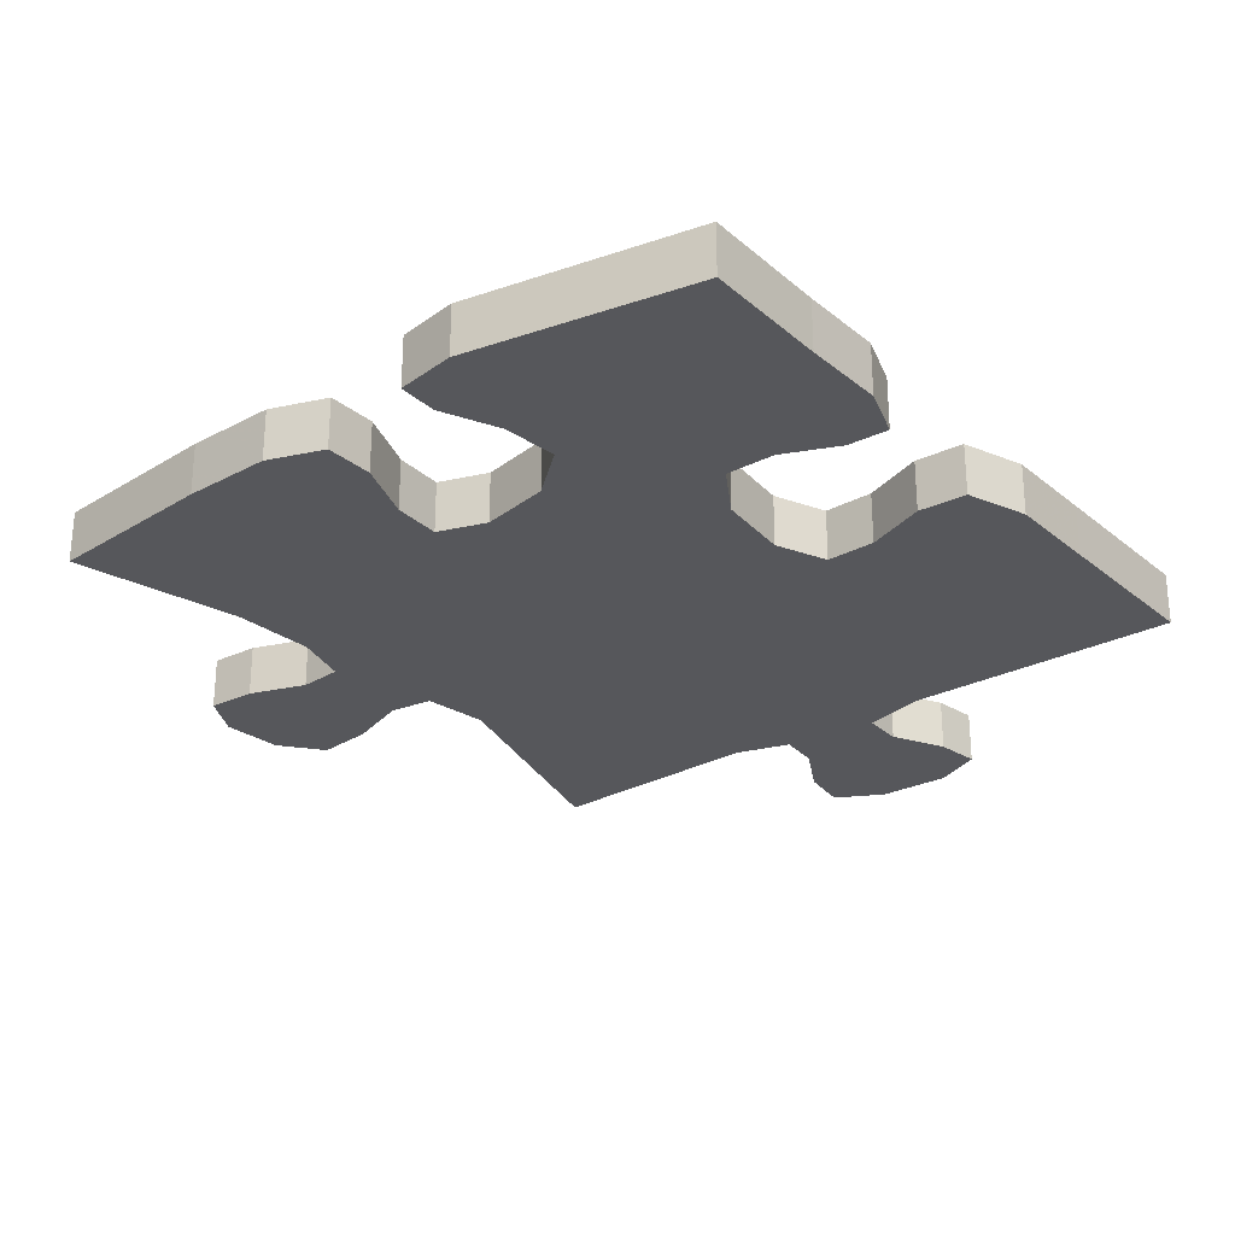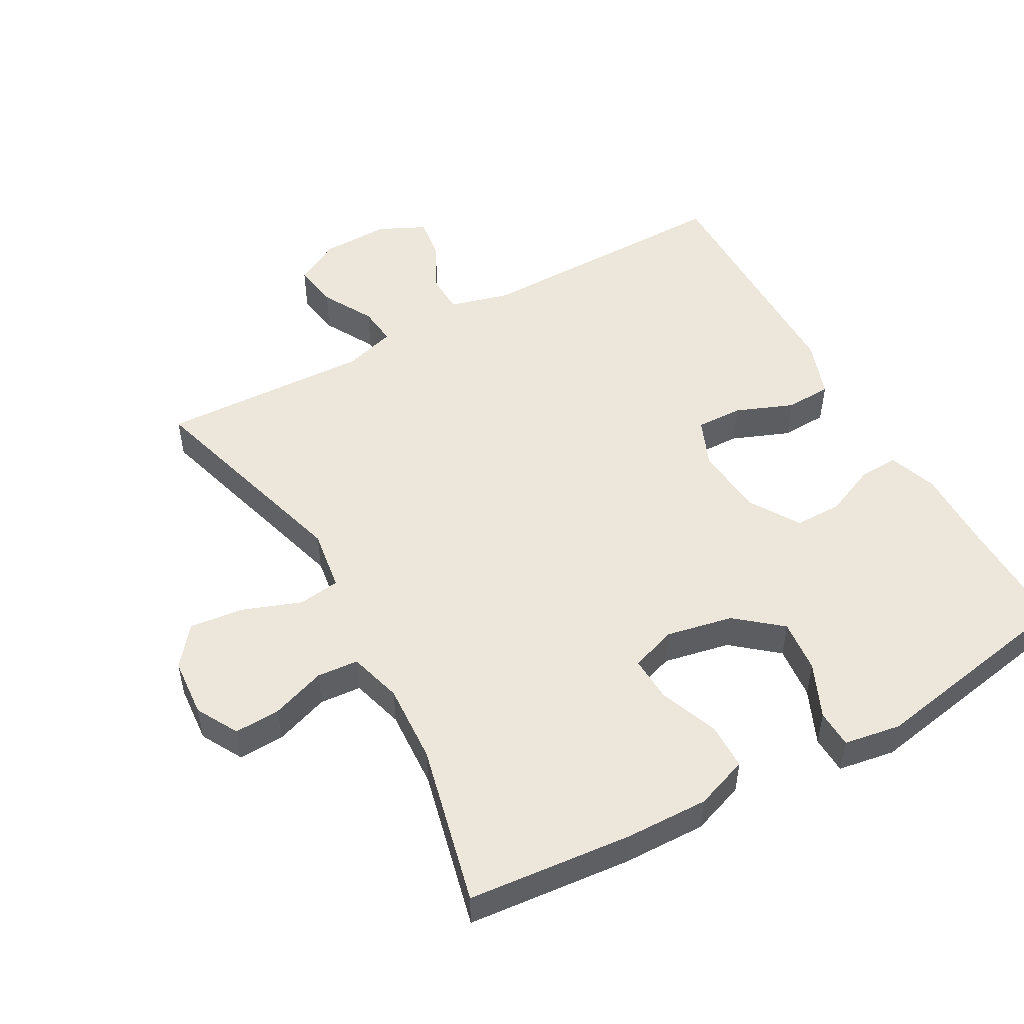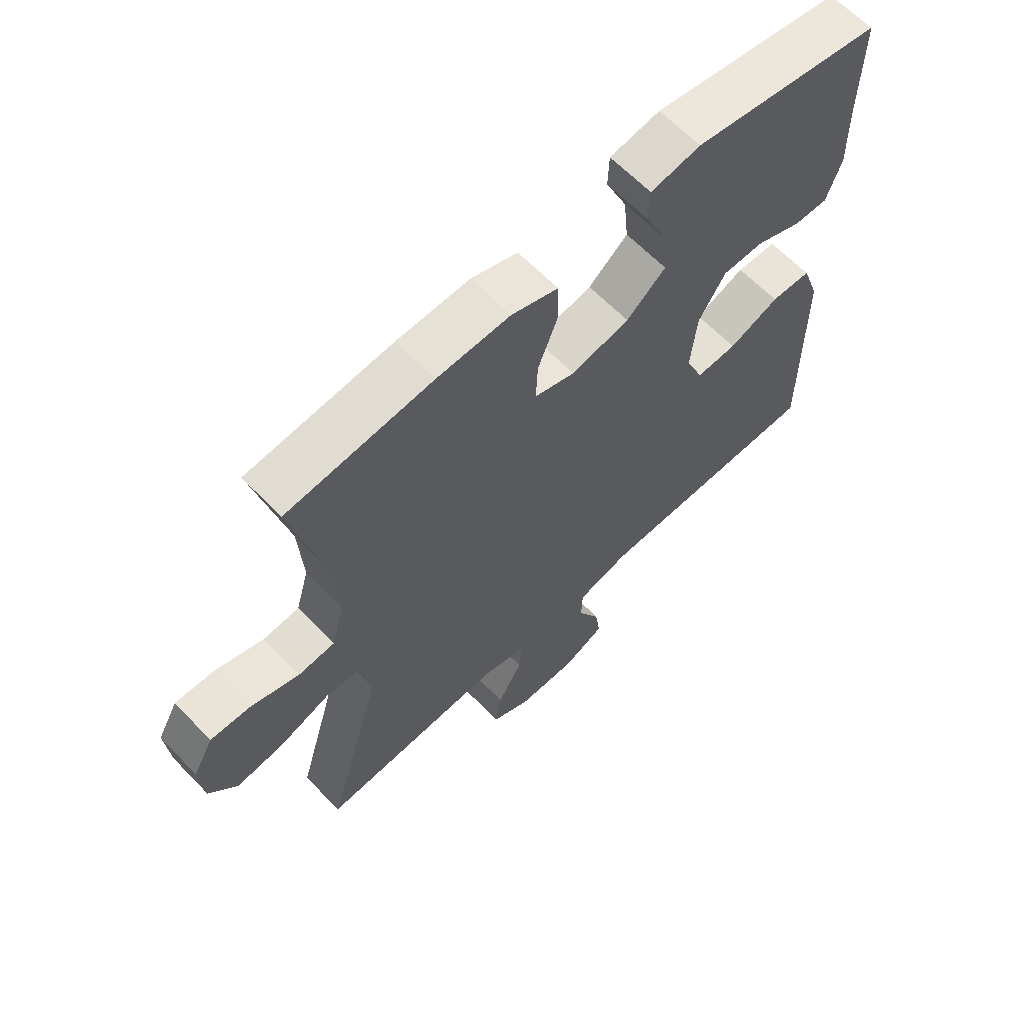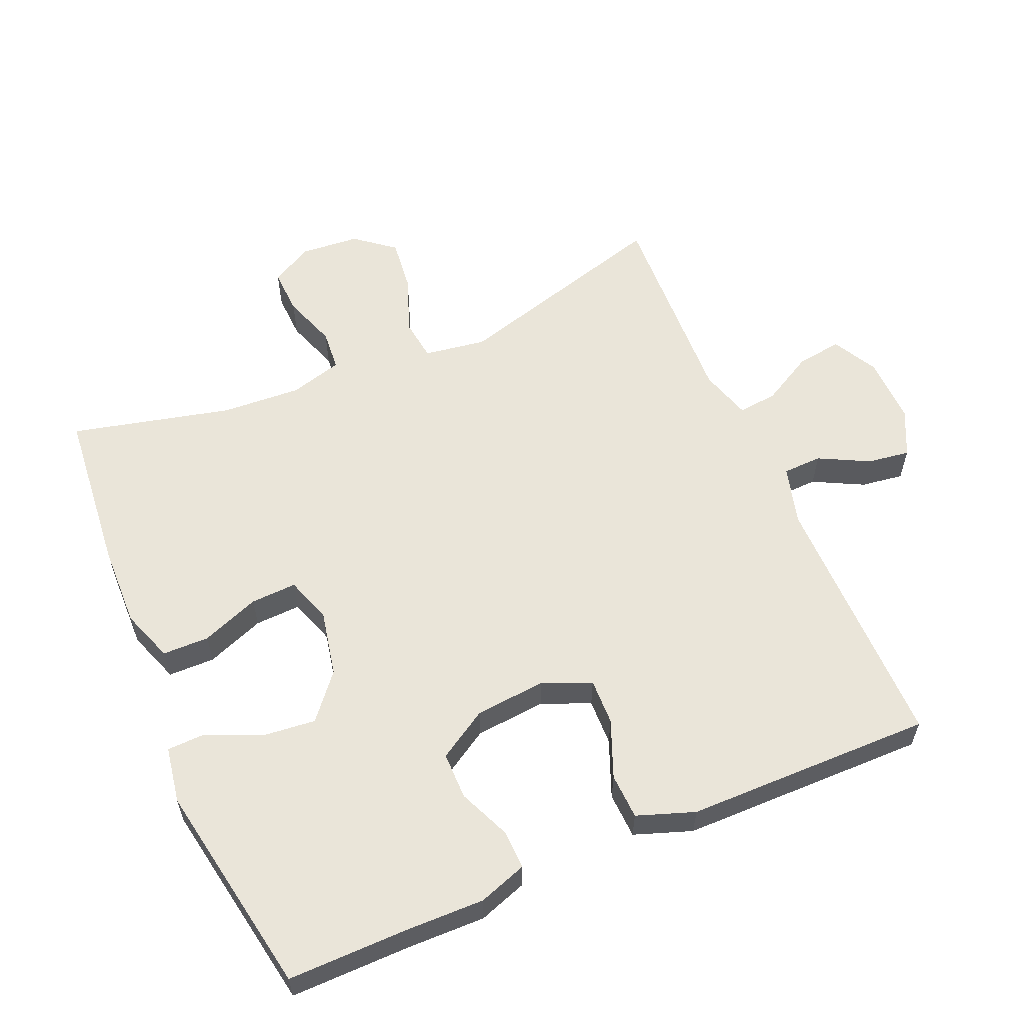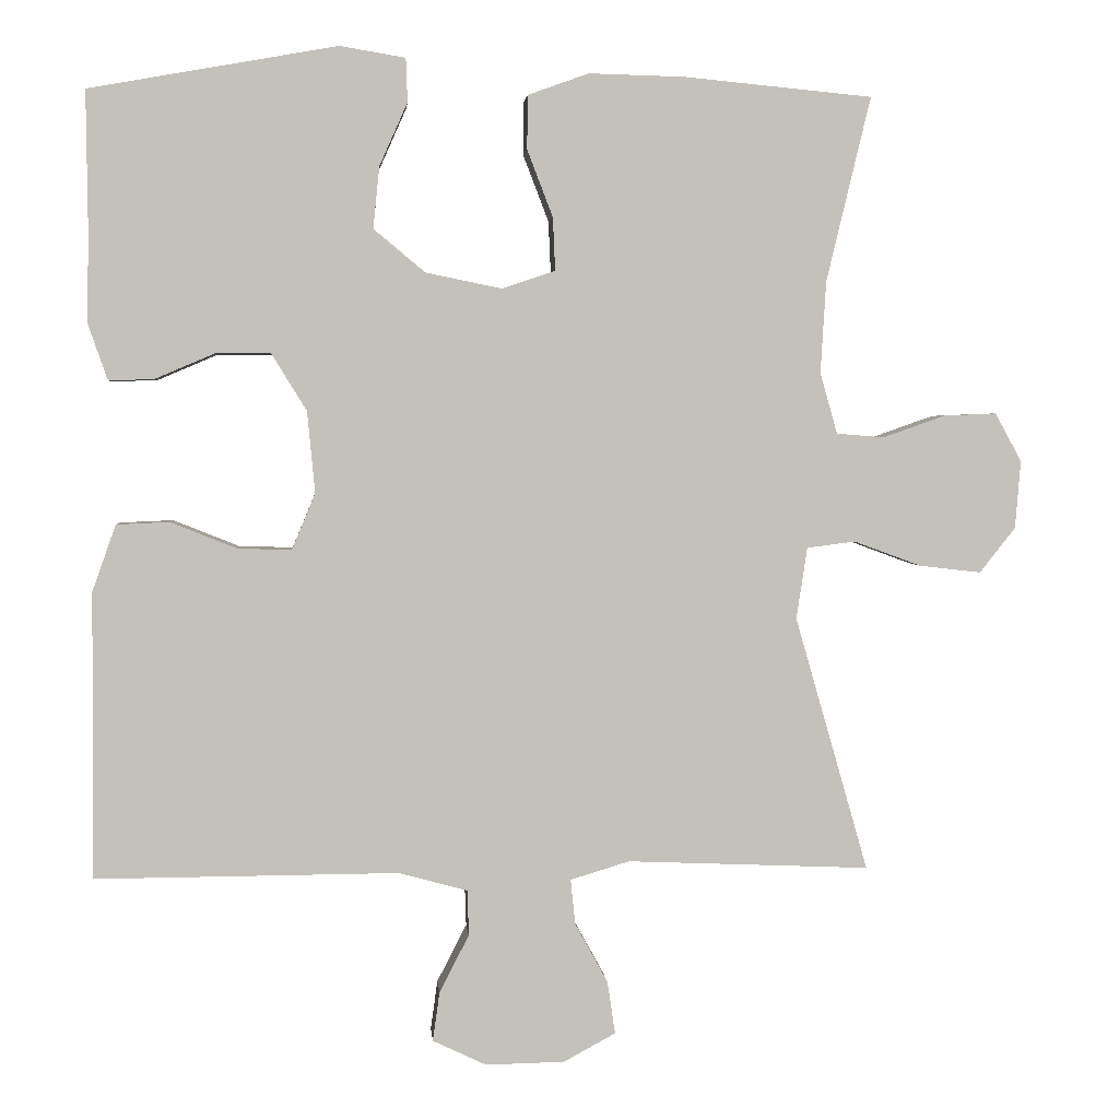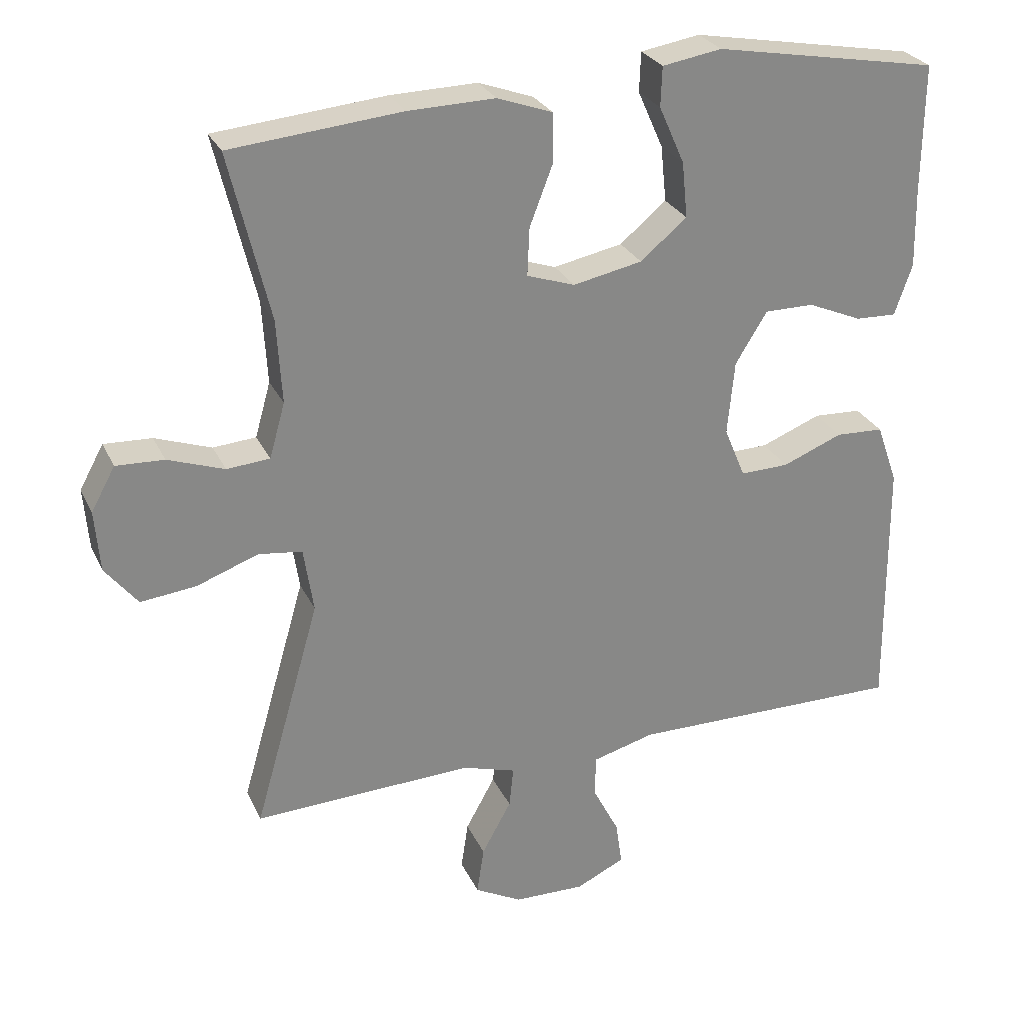
<metadata>
{"format":"obj","ext":"obj","renderer":"f3d","projection":"perspective","resolution":1024,"background":"white","views":[{"elev":-27.1,"azim":38.2,"up":"+Y"},{"elev":50.8,"azim":-29.2,"up":"+Y"},{"elev":63.6,"azim":-43.9,"up":"+Z"},{"elev":58.4,"azim":66.8,"up":"+Y"},{"elev":2.9,"azim":175.1,"up":"+Z"},{"elev":27.4,"azim":-21.0,"up":"+Z"}]}
</metadata>
<code>
v 0.5 0.07 0.5
v 0.498 0.07 0.321
v 0.5 0.07 0.206
v 0.475 0.07 0.134
v 0.417 0.07 0.136
v 0.34 0.07 0.169
v 0.27 0.07 0.169
v 0.225 0.07 0.096
v 0.215 0.07 -0.009
v 0.245 0.07 -0.081
v 0.314 0.07 -0.079
v 0.399 0.07 -0.045
v 0.467 0.07 -0.048
v 0.497 0.07 -0.133
v 0.498 0.07 -0.264
v 0.5 0.07 -0.5
v 0.11 0.07 -0.498
v 0.022 0.07 -0.522
v 0.02 0.07 -0.58
v 0.058 0.07 -0.654
v 0.067 0.07 -0.717
v -0.002 0.07 -0.75
v -0.103 0.07 -0.748
v -0.17 0.07 -0.712
v -0.16 0.07 -0.644
v -0.118 0.07 -0.568
v -0.112 0.07 -0.51
v -0.188 0.07 -0.487
v -0.5 0.07 -0.5
v -0.406 0.07 -0.173
v -0.42 0.07 -0.081
v -0.482 0.07 -0.073
v -0.569 0.07 -0.105
v -0.648 0.07 -0.114
v -0.694 0.07 -0.056
v -0.701 0.07 0.031
v -0.667 0.07 0.093
v -0.599 0.07 0.09
v -0.519 0.07 0.062
v -0.458 0.07 0.067
v -0.436 0.07 0.145
v -0.443 0.07 0.263
v -0.5 0.07 0.5
v -0.258 0.07 0.523
v -0.135 0.07 0.526
v -0.057 0.07 0.498
v -0.056 0.07 0.429
v -0.089 0.07 0.343
v -0.092 0.07 0.275
v -0.024 0.07 0.252
v 0.074 0.07 0.272
v 0.14 0.07 0.327
v 0.132 0.07 0.406
v 0.096 0.07 0.487
v 0.098 0.07 0.543
v 0.182 0.07 0.557
v 0.5 0 0.5
v 0.498 0 0.321
v 0.5 0 0.206
v 0.475 0 0.134
v 0.417 0 0.136
v 0.34 0 0.169
v 0.27 0 0.169
v 0.225 0 0.096
v 0.215 0 -0.009
v 0.245 0 -0.081
v 0.314 0 -0.079
v 0.399 0 -0.045
v 0.467 0 -0.048
v 0.497 0 -0.133
v 0.498 0 -0.264
v 0.5 0 -0.5
v 0.11 0 -0.498
v 0.022 0 -0.522
v 0.02 0 -0.58
v 0.058 0 -0.654
v 0.067 0 -0.717
v -0.002 0 -0.75
v -0.103 0 -0.748
v -0.17 0 -0.712
v -0.16 0 -0.644
v -0.118 0 -0.568
v -0.112 0 -0.51
v -0.188 0 -0.487
v -0.5 0 -0.5
v -0.406 0 -0.173
v -0.42 0 -0.081
v -0.482 0 -0.073
v -0.569 0 -0.105
v -0.648 0 -0.114
v -0.694 0 -0.056
v -0.701 0 0.031
v -0.667 0 0.093
v -0.599 0 0.09
v -0.519 0 0.062
v -0.458 0 0.067
v -0.436 0 0.145
v -0.443 0 0.263
v -0.5 0 0.5
v -0.258 0 0.523
v -0.135 0 0.526
v -0.057 0 0.498
v -0.056 0 0.429
v -0.089 0 0.343
v -0.092 0 0.275
v -0.024 0 0.252
v 0.074 0 0.272
v 0.14 0 0.327
v 0.132 0 0.406
v 0.096 0 0.487
v 0.098 0 0.543
v 0.182 0 0.557
f 56 1 2
f 55 56 2
f 54 55 2
f 53 54 2
f 4 5 6
f 3 4 6
f 2 3 6
f 53 2 6
f 52 53 6
f 51 52 6 7
f 50 51 7 8
f 49 50 8 9
f 46 47 48
f 45 46 48
f 44 45 48
f 43 44 48
f 42 43 48
f 41 42 48 49
f 49 9 10
f 41 49 10
f 40 41 10
f 37 38 39
f 36 37 39
f 35 36 39
f 34 35 39
f 33 34 39
f 32 33 39
f 39 40 10
f 32 39 10
f 31 32 10
f 28 29 30
f 30 31 10
f 28 30 10
f 27 28 10
f 24 25 26
f 23 24 26
f 22 23 26
f 21 22 26
f 20 21 26
f 19 20 26
f 18 19 26 27
f 27 10 11
f 18 27 11
f 17 18 11
f 11 12 13
f 17 11 13
f 16 17 13
f 15 16 13
f 13 14 15
f 58 57 112
f 58 112 111
f 58 111 110
f 58 110 109
f 62 61 60
f 62 60 59
f 62 59 58
f 62 58 109
f 62 109 108
f 63 62 108 107
f 64 63 107 106
f 65 64 106 105
f 104 103 102
f 104 102 101
f 104 101 100
f 104 100 99
f 104 99 98
f 105 104 98 97
f 66 65 105
f 66 105 97
f 66 97 96
f 95 94 93
f 95 93 92
f 95 92 91
f 95 91 90
f 95 90 89
f 95 89 88
f 66 96 95
f 66 95 88
f 66 88 87
f 86 85 84
f 66 87 86
f 66 86 84
f 66 84 83
f 82 81 80
f 82 80 79
f 82 79 78
f 82 78 77
f 82 77 76
f 82 76 75
f 83 82 75 74
f 67 66 83
f 67 83 74
f 67 74 73
f 69 68 67
f 69 67 73
f 69 73 72
f 69 72 71
f 71 70 69
f 1 57 58 2
f 2 58 59 3
f 3 59 60 4
f 4 60 61 5
f 5 61 62 6
f 6 62 63 7
f 7 63 64 8
f 8 64 65 9
f 9 65 66 10
f 10 66 67 11
f 11 67 68 12
f 12 68 69 13
f 13 69 70 14
f 14 70 71 15
f 15 71 72 16
f 16 72 73 17
f 17 73 74 18
f 18 74 75 19
f 19 75 76 20
f 20 76 77 21
f 21 77 78 22
f 22 78 79 23
f 23 79 80 24
f 24 80 81 25
f 25 81 82 26
f 26 82 83 27
f 27 83 84 28
f 28 84 85 29
f 29 85 86 30
f 30 86 87 31
f 31 87 88 32
f 32 88 89 33
f 33 89 90 34
f 34 90 91 35
f 35 91 92 36
f 36 92 93 37
f 37 93 94 38
f 38 94 95 39
f 39 95 96 40
f 40 96 97 41
f 41 97 98 42
f 42 98 99 43
f 43 99 100 44
f 44 100 101 45
f 45 101 102 46
f 46 102 103 47
f 47 103 104 48
f 48 104 105 49
f 49 105 106 50
f 50 106 107 51
f 51 107 108 52
f 52 108 109 53
f 53 109 110 54
f 54 110 111 55
f 55 111 112 56
f 56 112 57 1

</code>
